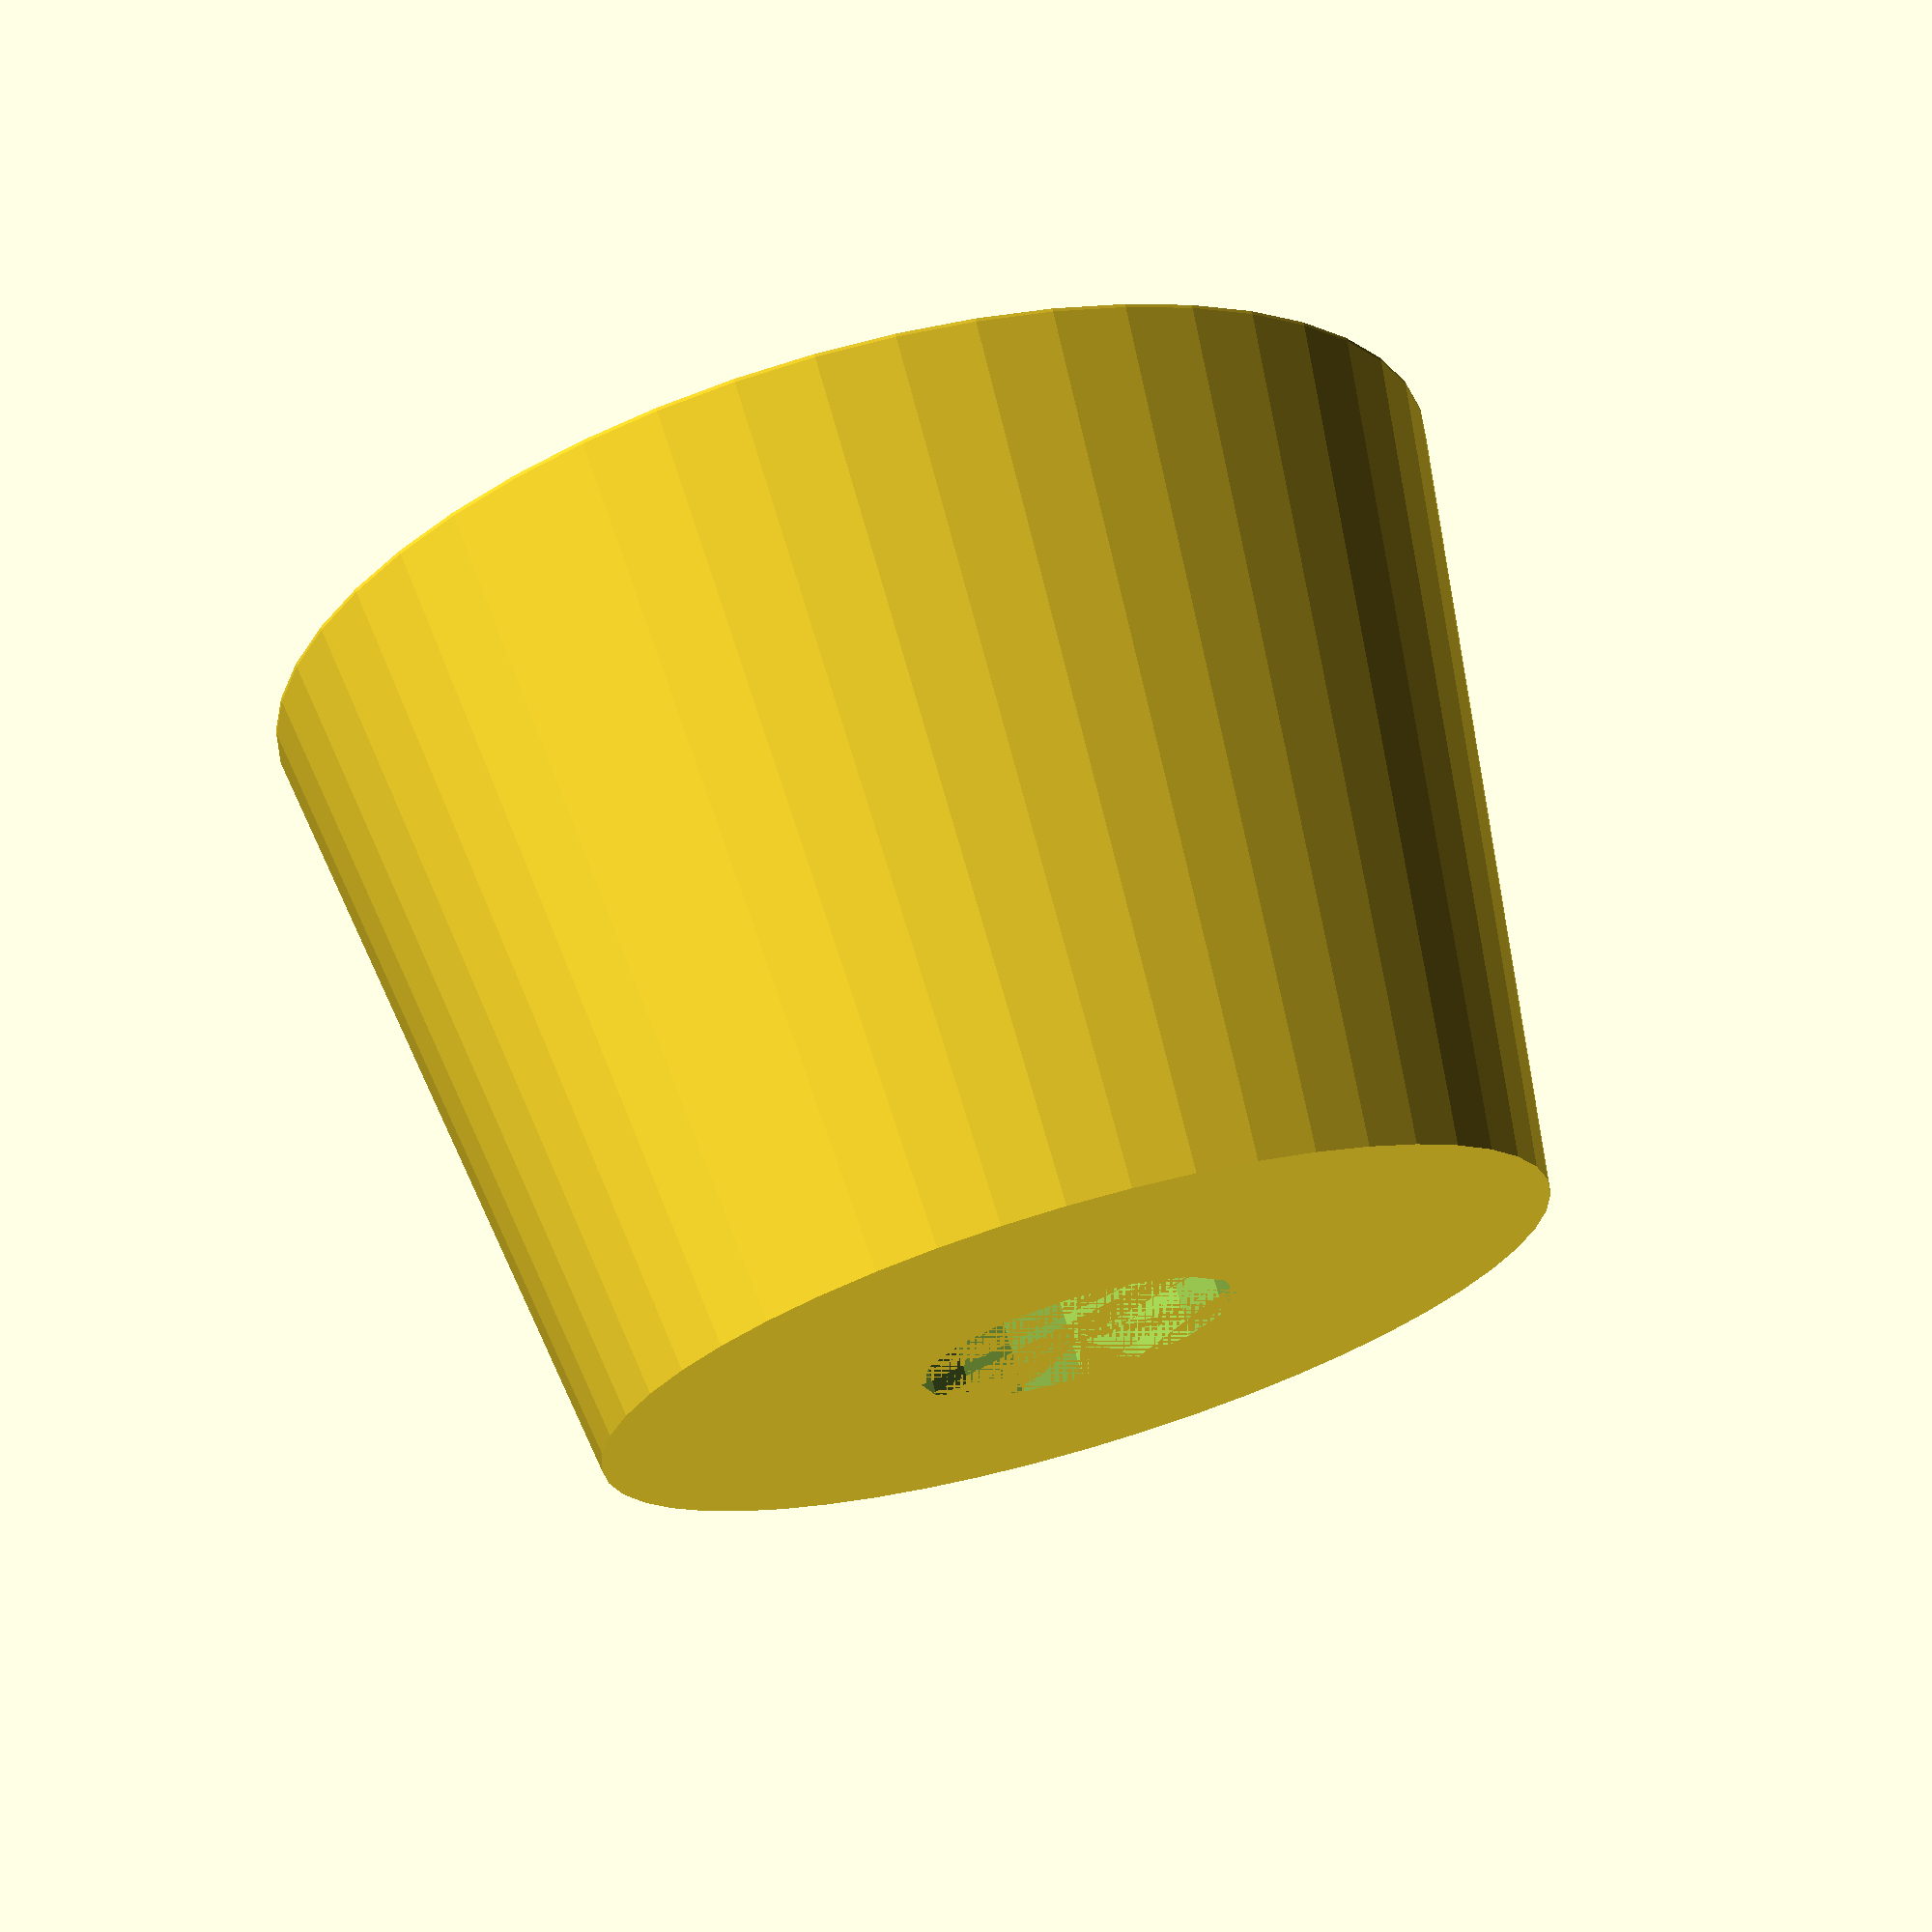
<openscad>
//## Stopfen fuer Gaerspund

RadiusBottom = 15;
RadiusTop = 19;
Height = 25;

difference() {
    hull() {
        cylinder(r=RadiusBottom, h=0.1, $fn=50);
        translate([0, 0, Height-0.1])
            cylinder(r=RadiusTop, h=0.1, $fn=50);
    }
    cylinder(r=5, h=Height);
}
</openscad>
<views>
elev=289.2 azim=92.7 roll=164.0 proj=p view=solid
</views>
